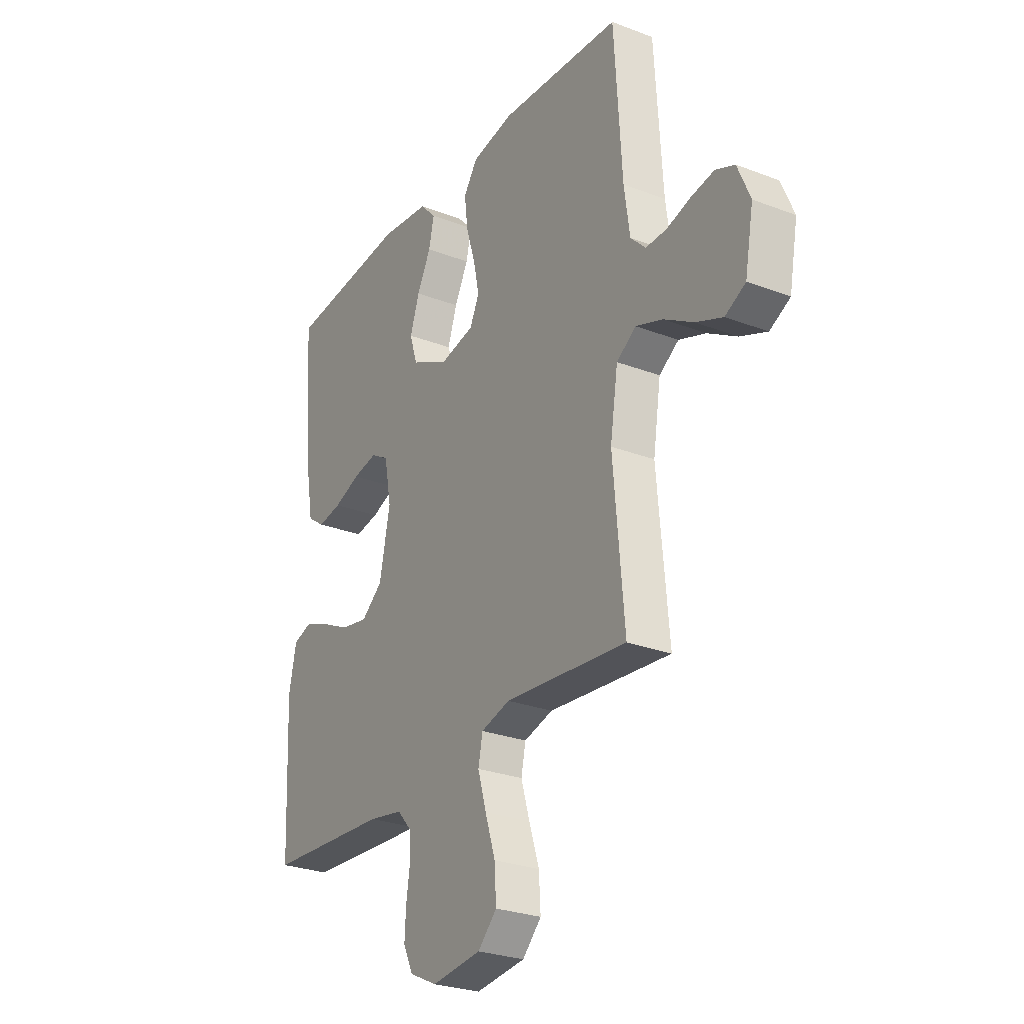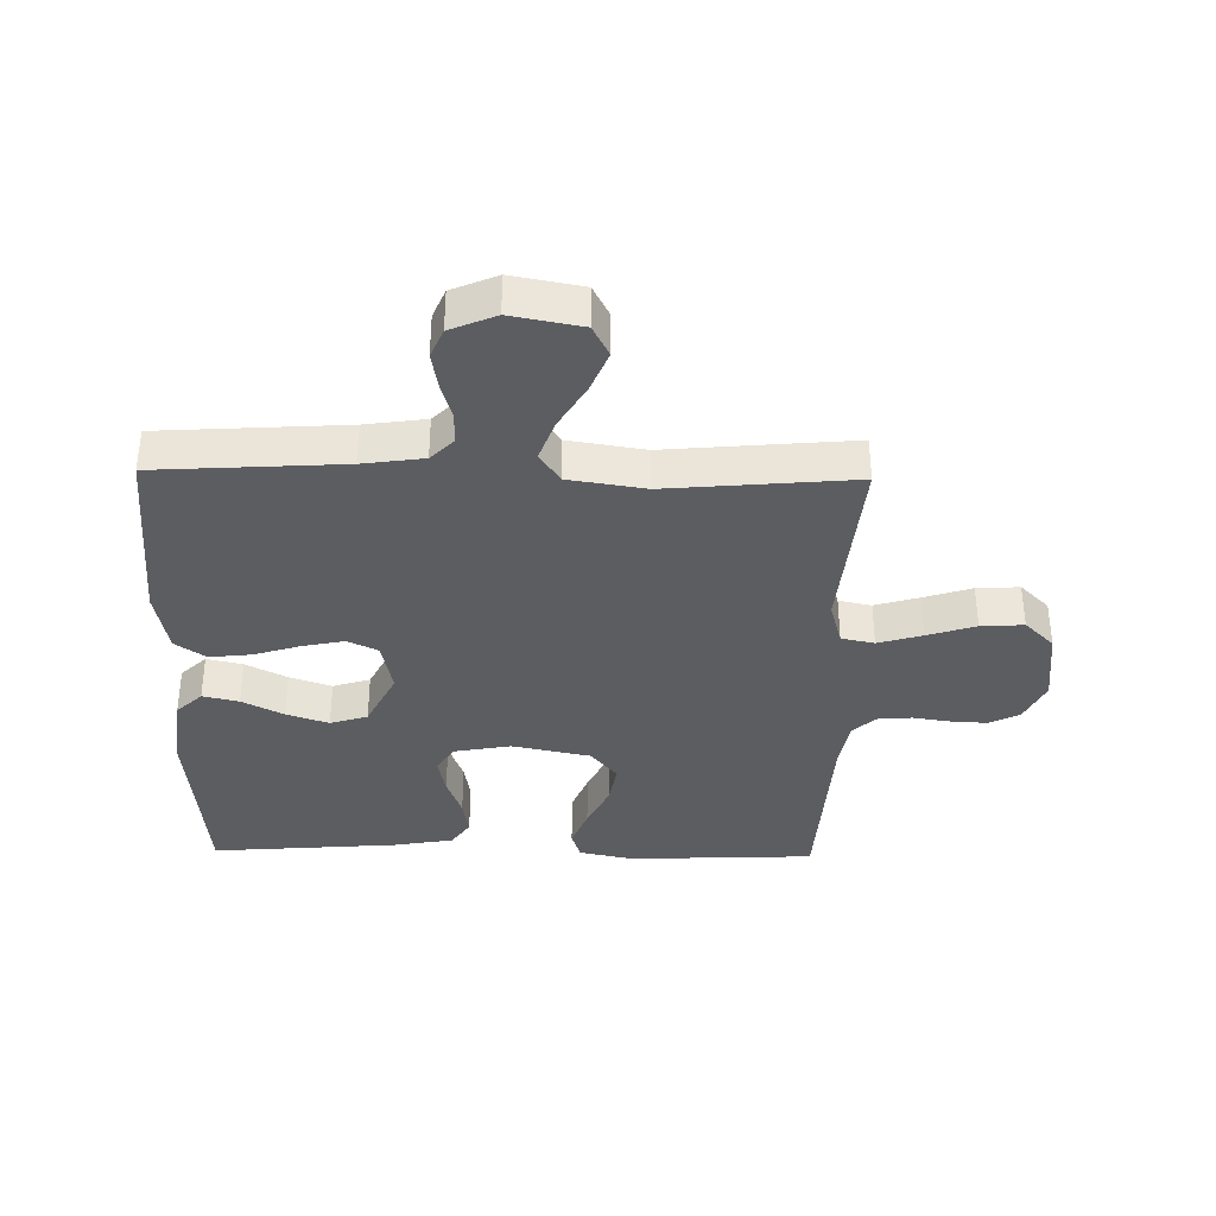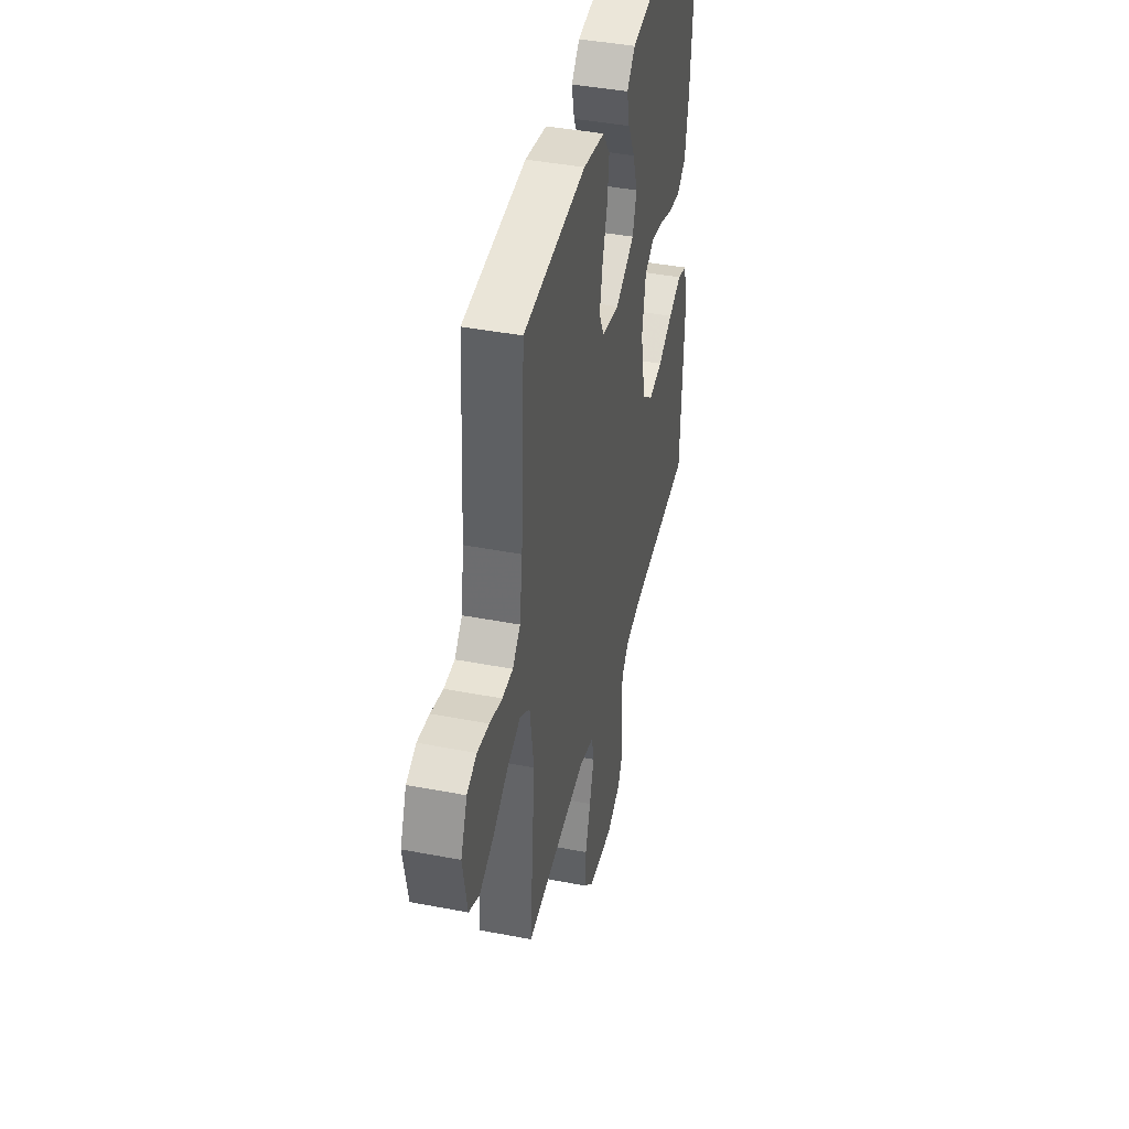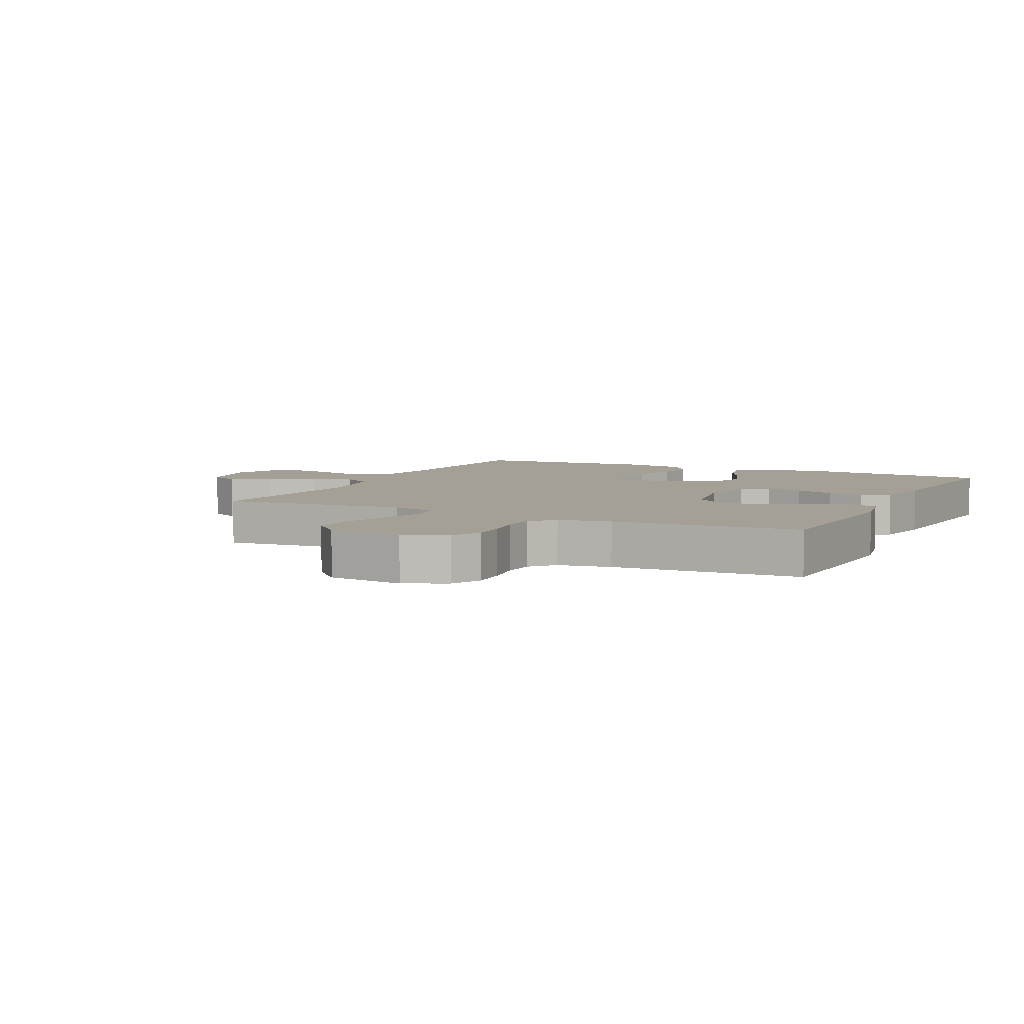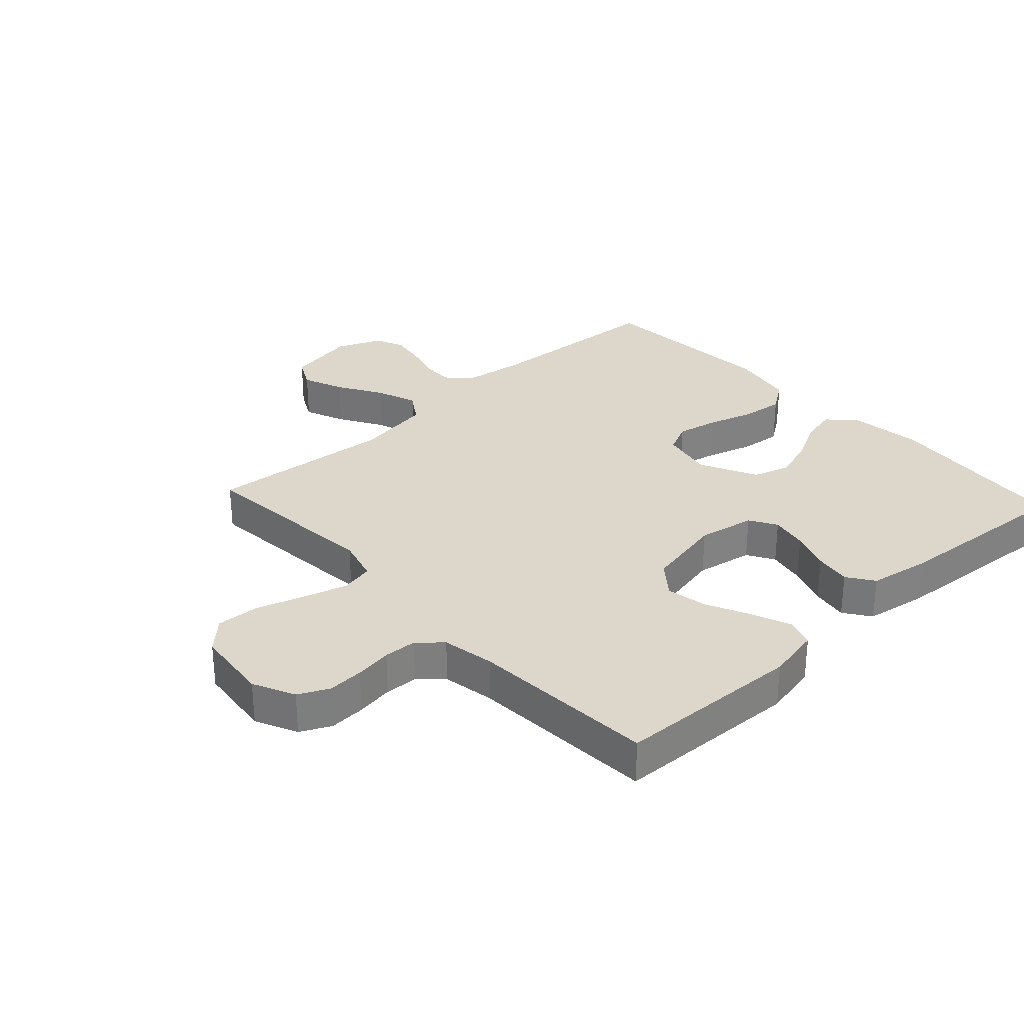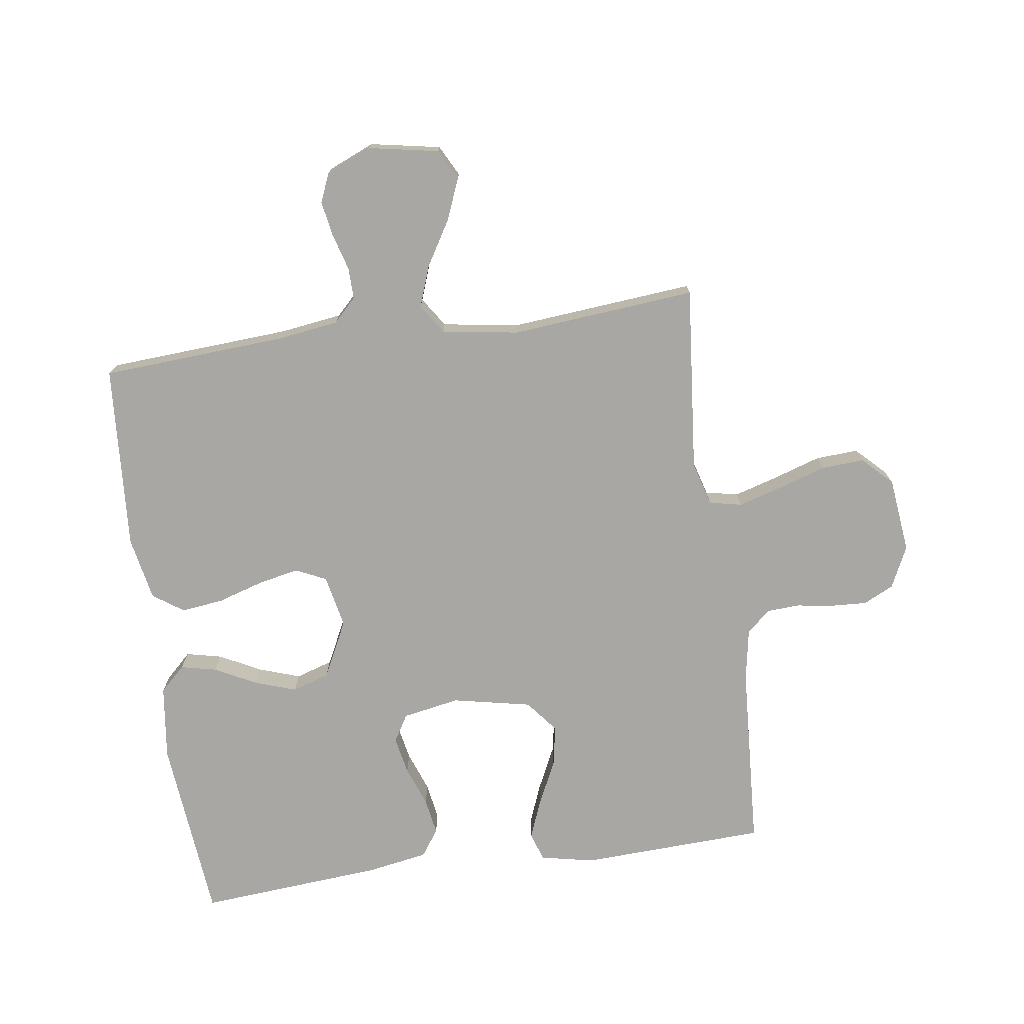
<metadata>
{"format":"obj","ext":"obj","renderer":"f3d","projection":"perspective","resolution":1024,"background":"white","views":[{"elev":-27.3,"azim":59.4,"up":"+Z"},{"elev":-36.5,"azim":88.9,"up":"+Y"},{"elev":42.1,"azim":103.0,"up":"+Z"},{"elev":5.8,"azim":-153.9,"up":"+Y"},{"elev":30.7,"azim":-132.7,"up":"+Y"},{"elev":-74.7,"azim":98.0,"up":"+Y"}]}
</metadata>
<code>
v 0.5 0.07 0.5
v 0.519 0.07 0.2
v 0.533 0.07 0.102
v 0.57 0.07 0.065
v 0.621 0.07 0.066
v 0.68 0.07 0.083
v 0.737 0.07 0.093
v 0.784 0.07 0.073
v 0.815 0.07 0
v 0.794 0.07 -0.113
v 0.744 0.07 -0.139
v 0.678 0.07 -0.112
v 0.606 0.07 -0.069
v 0.54 0.07 -0.045
v 0.492 0.07 -0.077
v 0.473 0.07 -0.2
v 0.5 0.07 -0.5
v 0.2 0.07 -0.472
v 0.129 0.07 -0.492
v 0.118 0.07 -0.545
v 0.139 0.07 -0.616
v 0.164 0.07 -0.693
v 0.168 0.07 -0.762
v 0.122 0.07 -0.809
v 0 0.07 -0.823
v -0.067 0.07 -0.791
v -0.091 0.07 -0.742
v -0.088 0.07 -0.684
v -0.079 0.07 -0.624
v -0.082 0.07 -0.571
v -0.116 0.07 -0.533
v -0.2 0.07 -0.518
v -0.5 0.07 -0.5
v -0.513 0.07 -0.2
v -0.495 0.07 -0.113
v -0.449 0.07 -0.098
v -0.386 0.07 -0.123
v -0.315 0.07 -0.157
v -0.249 0.07 -0.169
v -0.197 0.07 -0.127
v -0.171 0.07 0
v -0.188 0.07 0.092
v -0.232 0.07 0.118
v -0.292 0.07 0.106
v -0.357 0.07 0.082
v -0.416 0.07 0.072
v -0.459 0.07 0.102
v -0.476 0.07 0.2
v -0.5 0.07 0.5
v -0.2 0.07 0.529
v -0.08 0.07 0.514
v -0.041 0.07 0.473
v -0.054 0.07 0.415
v -0.088 0.07 0.349
v -0.111 0.07 0.281
v -0.092 0.07 0.221
v 0 0.07 0.175
v 0.085 0.07 0.193
v 0.108 0.07 0.242
v 0.094 0.07 0.309
v 0.071 0.07 0.383
v 0.063 0.07 0.451
v 0.097 0.07 0.5
v 0.2 0.07 0.52
v 0.5 0 0.5
v 0.519 0 0.2
v 0.533 0 0.102
v 0.57 0 0.065
v 0.621 0 0.066
v 0.68 0 0.083
v 0.737 0 0.093
v 0.784 0 0.073
v 0.815 0 0
v 0.794 0 -0.113
v 0.744 0 -0.139
v 0.678 0 -0.112
v 0.606 0 -0.069
v 0.54 0 -0.045
v 0.492 0 -0.077
v 0.473 0 -0.2
v 0.5 0 -0.5
v 0.2 0 -0.472
v 0.129 0 -0.492
v 0.118 0 -0.545
v 0.139 0 -0.616
v 0.164 0 -0.693
v 0.168 0 -0.762
v 0.122 0 -0.809
v 0 0 -0.823
v -0.067 0 -0.791
v -0.091 0 -0.742
v -0.088 0 -0.684
v -0.079 0 -0.624
v -0.082 0 -0.571
v -0.116 0 -0.533
v -0.2 0 -0.518
v -0.5 0 -0.5
v -0.513 0 -0.2
v -0.495 0 -0.113
v -0.449 0 -0.098
v -0.386 0 -0.123
v -0.315 0 -0.157
v -0.249 0 -0.169
v -0.197 0 -0.127
v -0.171 0 0
v -0.188 0 0.092
v -0.232 0 0.118
v -0.292 0 0.106
v -0.357 0 0.082
v -0.416 0 0.072
v -0.459 0 0.102
v -0.476 0 0.2
v -0.5 0 0.5
v -0.2 0 0.529
v -0.08 0 0.514
v -0.041 0 0.473
v -0.054 0 0.415
v -0.088 0 0.349
v -0.111 0 0.281
v -0.092 0 0.221
v 0 0 0.175
v 0.085 0 0.193
v 0.108 0 0.242
v 0.094 0 0.309
v 0.071 0 0.383
v 0.063 0 0.451
v 0.097 0 0.5
v 0.2 0 0.52
f 63 64 1 2
f 60 61 62 63
f 59 60 63 2
f 58 59 2 3
f 57 58 3 4
f 51 52 53 54
f 51 54 55
f 50 51 55
f 49 50 55 56
f 47 48 49 56
f 44 45 46 47
f 43 44 47 56
f 35 36 37 38
f 33 34 35 38
f 32 33 38 39
f 31 32 39 40
f 26 27 28 29
f 26 29 30
f 25 26 30
f 24 25 30
f 21 22 23 24
f 20 21 24 30
f 19 20 30 31
f 16 17 18
f 15 16 18 19
f 10 11 12 13
f 10 13 14
f 9 10 14
f 8 9 14
f 5 6 7 8
f 5 8 14
f 4 5 14 15
f 42 43 56 57
f 41 42 57 4
f 19 31 40 41
f 4 15 19 41
f 66 65 128 127
f 127 126 125 124
f 66 127 124 123
f 67 66 123 122
f 68 67 122 121
f 118 117 116 115
f 119 118 115
f 119 115 114
f 120 119 114 113
f 120 113 112 111
f 111 110 109 108
f 120 111 108 107
f 102 101 100 99
f 102 99 98 97
f 103 102 97 96
f 104 103 96 95
f 93 92 91 90
f 94 93 90
f 94 90 89
f 94 89 88
f 88 87 86 85
f 94 88 85 84
f 95 94 84 83
f 82 81 80
f 83 82 80 79
f 77 76 75 74
f 78 77 74
f 78 74 73
f 78 73 72
f 72 71 70 69
f 78 72 69
f 79 78 69 68
f 121 120 107 106
f 68 121 106 105
f 105 104 95 83
f 105 83 79 68
f 1 65 66 2
f 2 66 67 3
f 3 67 68 4
f 4 68 69 5
f 5 69 70 6
f 6 70 71 7
f 7 71 72 8
f 8 72 73 9
f 9 73 74 10
f 10 74 75 11
f 11 75 76 12
f 12 76 77 13
f 13 77 78 14
f 14 78 79 15
f 15 79 80 16
f 16 80 81 17
f 17 81 82 18
f 18 82 83 19
f 19 83 84 20
f 20 84 85 21
f 21 85 86 22
f 22 86 87 23
f 23 87 88 24
f 24 88 89 25
f 25 89 90 26
f 26 90 91 27
f 27 91 92 28
f 28 92 93 29
f 29 93 94 30
f 30 94 95 31
f 31 95 96 32
f 32 96 97 33
f 33 97 98 34
f 34 98 99 35
f 35 99 100 36
f 36 100 101 37
f 37 101 102 38
f 38 102 103 39
f 39 103 104 40
f 40 104 105 41
f 41 105 106 42
f 42 106 107 43
f 43 107 108 44
f 44 108 109 45
f 45 109 110 46
f 46 110 111 47
f 47 111 112 48
f 48 112 113 49
f 49 113 114 50
f 50 114 115 51
f 51 115 116 52
f 52 116 117 53
f 53 117 118 54
f 54 118 119 55
f 55 119 120 56
f 56 120 121 57
f 57 121 122 58
f 58 122 123 59
f 59 123 124 60
f 60 124 125 61
f 61 125 126 62
f 62 126 127 63
f 63 127 128 64
f 64 128 65 1

</code>
